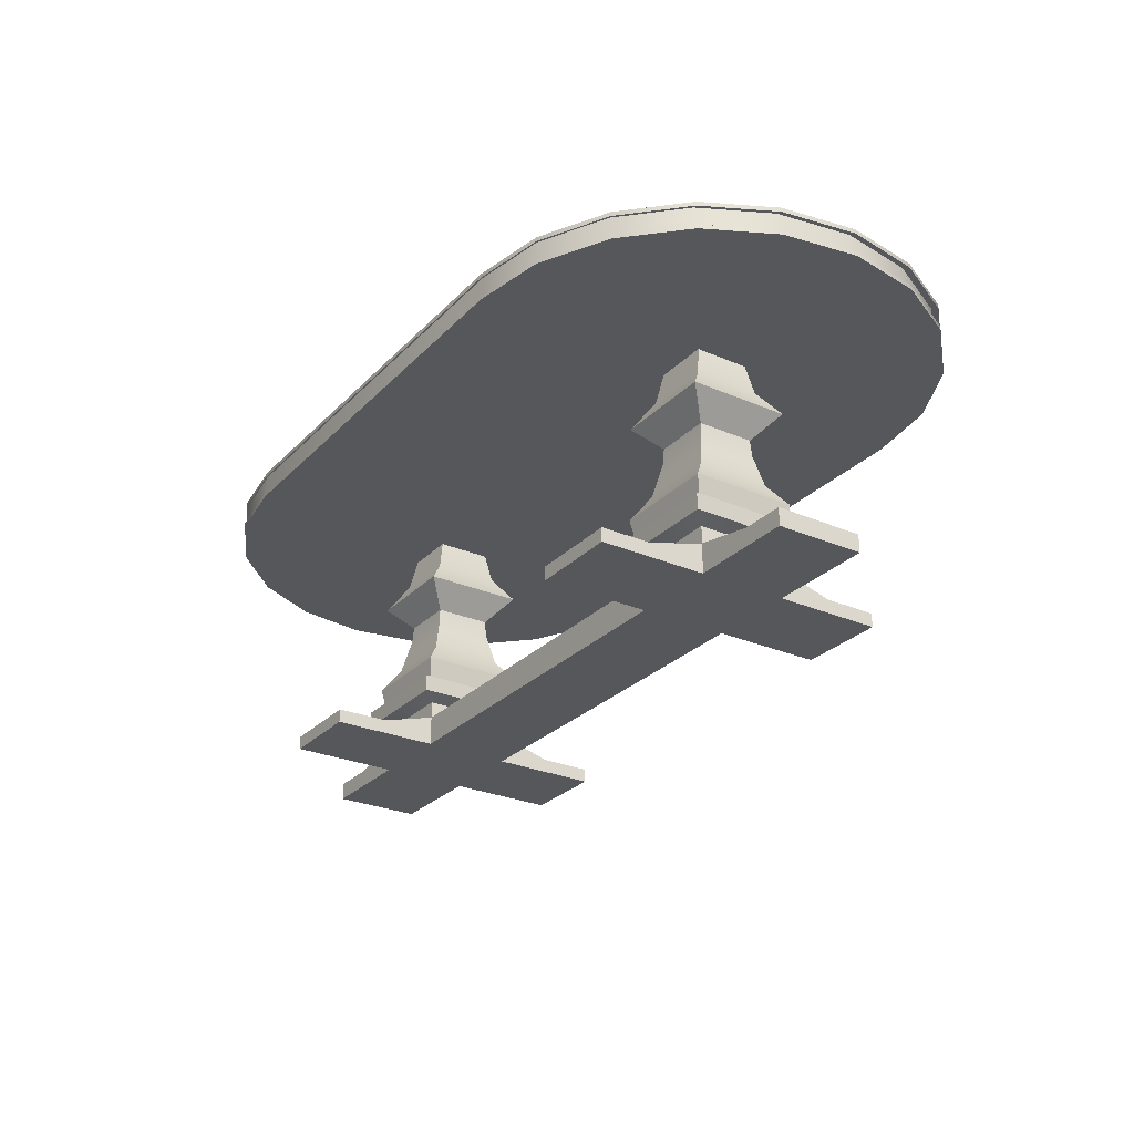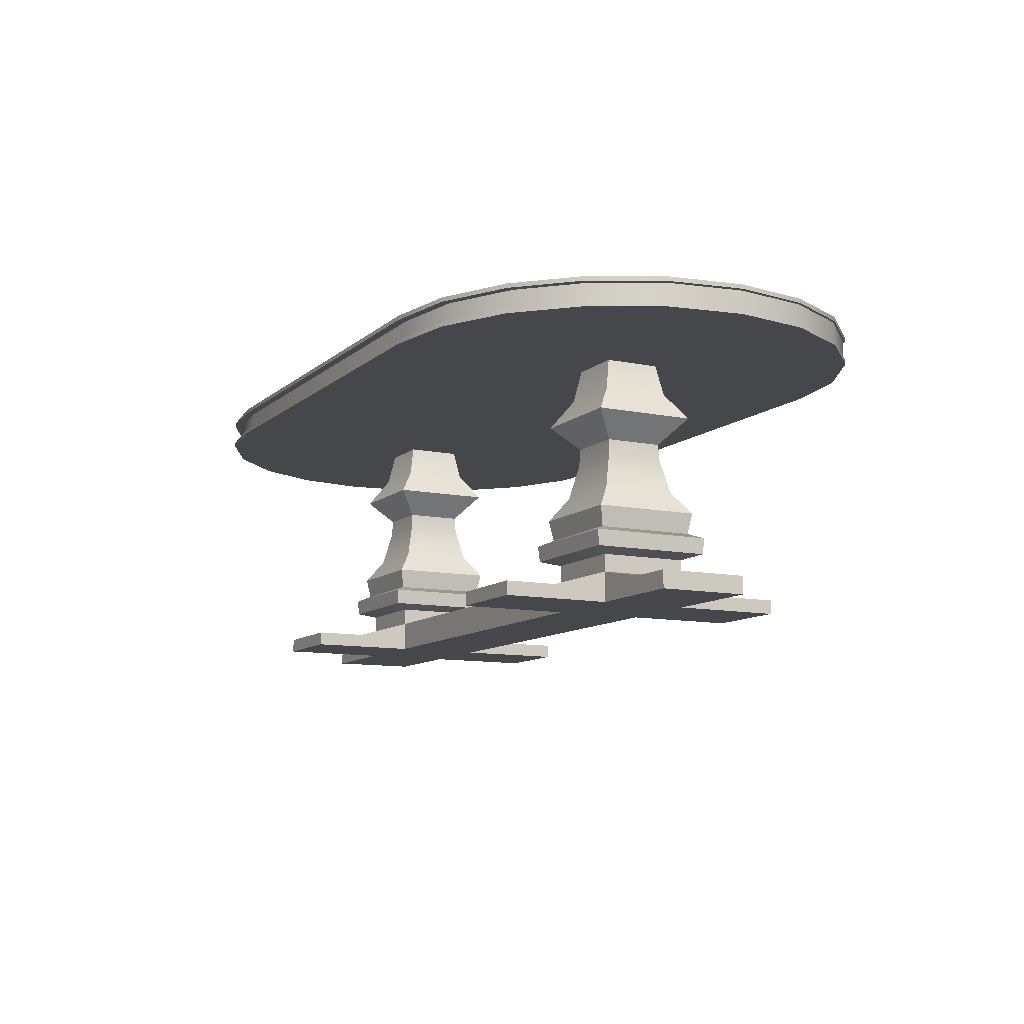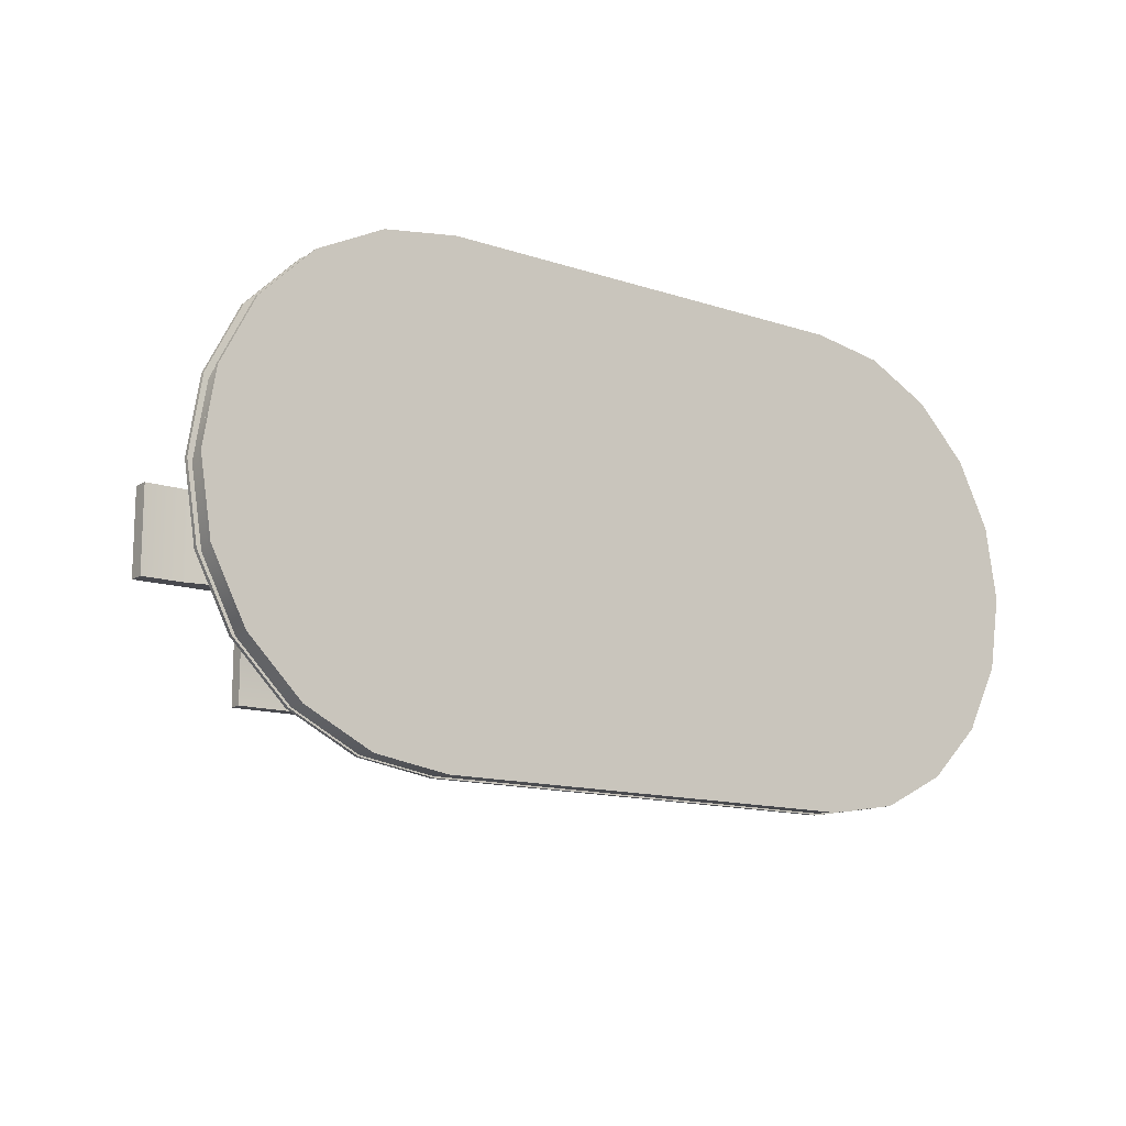
<metadata>
{"format":"obj","ext":"obj","renderer":"f3d","projection":"perspective","resolution":1024,"background":"white","views":[{"elev":-27.2,"azim":-123.7,"up":"+Y"},{"elev":-10.5,"azim":62.4,"up":"+Y"},{"elev":-13.6,"azim":143.7,"up":"+Z"}]}
</metadata>
<code>
o Table_RoundLarge_Cylinder.013
v 1.058 1.054 -0.1022
v 1.09 0.8873 -0.1338
v 1.058 1.054 0.1053
v 1.09 0.8873 0.1369
v 0.8507 1.054 -0.1022
v 0.8191 0.8873 -0.1338
v 0.8507 1.054 0.1053
v 0.8191 0.8873 0.1369
v 0.7473 0.7805 0.2086
v 1.161 0.7805 0.2086
v 1.161 0.7805 -0.2055
v 0.7473 0.7805 -0.2055
v 0.8383 0.6788 0.1177
v 1.071 0.6788 0.1177
v 1.071 0.6788 -0.1146
v 0.8383 0.6788 -0.1146
v 1.075 0.6103 -0.1188
v 0.834 0.6103 -0.1188
v 0.834 0.6103 0.1219
v 1.075 0.6103 0.1219
v 0.7556 0.3032 0.2003
v 1.153 0.3032 0.2003
v 1.153 0.3032 -0.1972
v 0.7556 0.3032 -0.1972
v 0.7074 0.2813 0.2486
v 1.201 0.2813 0.2486
v 1.201 0.2813 -0.2455
v 0.7074 0.2813 -0.2455
v 0.713 0.2173 0.243
v 1.196 0.2173 0.243
v 1.196 0.2173 -0.2399
v 0.713 0.2173 -0.2399
v 0.7762 0.1966 0.1798
v 1.133 0.1966 0.1798
v 1.133 0.1966 -0.1767
v 0.7762 0.1966 -0.1767
v 0.7762 0.1261 0.1798
v 1.133 0.1261 0.1798
v 1.133 0.1261 -0.1767
v 0.7762 0.1261 -0.1767
v 0.8029 0.4752 0.153
v 0.7408 0.3853 0.2151
v 1.168 0.3853 0.2151
v 1.106 0.4752 0.153
v 1.168 0.3853 -0.212
v 1.106 0.4752 -0.1499
v 0.7408 0.3853 -0.212
v 0.8029 0.4752 -0.1499
v 0.7762 0.005098 0.1798
v 1.133 0.005098 0.1798
v 1.133 0.005098 -0.1767
v 0.7762 0.005098 -0.1767
v 1.383 0.07678 0.1798
v 1.383 0.07678 -0.1767
v 1.383 0.005098 0.1798
v 1.383 0.005098 -0.1767
v 1.561 0.07678 0.1798
v 1.561 0.07678 -0.1767
v 1.561 0.005098 0.1798
v 1.561 0.005098 -0.1767
v 0.7762 0.0611 0.4039
v 1.133 0.0611 0.4039
v 1.133 0.0611 -0.4008
v 0.7762 0.0611 -0.4008
v 0.7762 0.005098 0.4039
v 1.133 0.005098 0.4039
v 1.133 0.005098 -0.4008
v 0.7762 0.005098 -0.4008
v 0.7762 0.0611 0.6147
v 1.133 0.0611 0.6147
v 1.133 0.0611 -0.6116
v 0.7762 0.0611 -0.6116
v 0.7762 0.005098 0.6147
v 1.133 0.005098 0.6147
v 1.133 0.005098 -0.6116
v 0.7762 0.005098 -0.6116
v -1.058 1.054 -0.1022
v -1.09 0.8873 -0.1338
v -1.058 1.054 0.1053
v -1.09 0.8873 0.1369
v -0.8507 1.054 -0.1022
v -0.8191 0.8873 -0.1338
v -0.8507 1.054 0.1053
v -0.8191 0.8873 0.1369
v -0.7473 0.7805 0.2086
v -1.161 0.7805 0.2086
v -1.161 0.7805 -0.2055
v -0.7473 0.7805 -0.2055
v -0.8383 0.6788 0.1177
v -1.071 0.6788 0.1177
v -1.071 0.6788 -0.1146
v -0.8383 0.6788 -0.1146
v -1.075 0.6103 -0.1188
v -0.834 0.6103 -0.1188
v -0.834 0.6103 0.1219
v -1.075 0.6103 0.1219
v -0.7556 0.3032 0.2003
v -1.153 0.3032 0.2003
v -1.153 0.3032 -0.1972
v -0.7556 0.3032 -0.1972
v -0.7074 0.2813 0.2486
v -1.201 0.2813 0.2486
v -1.201 0.2813 -0.2455
v -0.7074 0.2813 -0.2455
v -0.713 0.2173 0.243
v -1.196 0.2173 0.243
v -1.196 0.2173 -0.2399
v -0.713 0.2173 -0.2399
v -0.7762 0.1966 0.1798
v -1.133 0.1966 0.1798
v -1.133 0.1966 -0.1767
v -0.7762 0.1966 -0.1767
v -0.7762 0.1261 0.1798
v -1.133 0.1261 0.1798
v -1.133 0.1261 -0.1767
v -0.7762 0.1261 -0.1767
v -0.8029 0.4752 0.153
v -0.7408 0.3853 0.2151
v -1.168 0.3853 0.2151
v -1.106 0.4752 0.153
v -1.168 0.3853 -0.212
v -1.106 0.4752 -0.1499
v -0.7408 0.3853 -0.212
v -0.8029 0.4752 -0.1499
v -0.7762 0.005098 0.1798
v -1.133 0.005098 0.1798
v -1.133 0.005098 -0.1767
v -0.7762 0.005098 -0.1767
v -0 0.1261 -0.1767
v 0 0.1261 0.1798
v -0 0.005098 -0.1767
v 0 0.005098 0.1798
v -1.383 0.07678 0.1798
v -1.383 0.07678 -0.1767
v -1.383 0.005098 0.1798
v -1.383 0.005098 -0.1767
v -1.561 0.07678 0.1798
v -1.561 0.07678 -0.1767
v -1.561 0.005098 0.1798
v -1.561 0.005098 -0.1767
v -0.7762 0.0611 0.4039
v -1.133 0.0611 0.4039
v -1.133 0.0611 -0.4008
v -0.7762 0.0611 -0.4008
v -0.7762 0.005098 0.4039
v -1.133 0.005098 0.4039
v -1.133 0.005098 -0.4008
v -0.7762 0.005098 -0.4008
v -0.7762 0.0611 0.6147
v -1.133 0.0611 0.6147
v -1.133 0.0611 -0.6116
v -0.7762 0.0611 -0.6116
v -0.7762 0.005098 0.6147
v -1.133 0.005098 0.6147
v -1.133 0.005098 -0.6116
v -0.7762 0.005098 -0.6116
v 0.8862 1.011 -0.9705
v 0.8862 1.126 -0.9705
v 1.186 1.011 -0.923
v 1.186 1.126 -0.923
v 1.457 1.011 -0.7851
v 1.457 1.126 -0.7851
v 1.671 1.011 -0.5704
v 1.671 1.126 -0.5704
v 1.809 1.011 -0.2999
v 1.809 1.126 -0.2999
v 1.857 1.011 0
v 1.857 1.126 0
v 1.809 1.011 0.2999
v 1.809 1.126 0.2999
v 1.671 1.011 0.5704
v 1.671 1.126 0.5704
v 1.457 1.011 0.7851
v 1.457 1.126 0.7851
v 1.186 1.011 0.923
v 1.186 1.126 0.923
v 0.8862 1.011 0.9705
v 0.8862 1.126 0.9705
v 0.8862 1.028 -0.9705
v 0.8862 1.109 -0.9705
v 1.186 1.109 -0.923
v 1.186 1.028 -0.923
v 1.457 1.109 -0.7851
v 1.457 1.028 -0.7851
v 1.671 1.109 -0.5704
v 1.671 1.028 -0.5704
v 1.809 1.109 -0.2999
v 1.809 1.028 -0.2999
v 1.857 1.109 0
v 1.857 1.028 0
v 1.809 1.109 0.2999
v 1.809 1.028 0.2999
v 1.671 1.109 0.5704
v 1.671 1.028 0.5704
v 1.457 1.109 0.7851
v 1.457 1.028 0.7851
v 1.186 1.109 0.923
v 1.186 1.028 0.923
v 0.8862 1.109 0.9705
v 0.8862 1.028 0.9705
v 0.8879 1.029 -0.9646
v 0.8879 1.109 -0.9646
v 1.182 1.109 -0.9181
v 1.182 1.029 -0.9181
v 1.447 1.109 -0.783
v 1.447 1.029 -0.783
v 1.657 1.109 -0.5727
v 1.657 1.029 -0.5727
v 1.792 1.109 -0.3078
v 1.792 1.029 -0.3078
v 1.838 1.109 -0.01401
v 1.838 1.029 -0.01401
v 1.792 1.109 0.2797
v 1.792 1.029 0.2797
v 1.657 1.109 0.5447
v 1.657 1.029 0.5447
v 1.447 1.109 0.755
v 1.447 1.029 0.755
v 1.182 1.109 0.89
v 1.182 1.029 0.89
v 0.8879 1.109 0.9366
v 0.8879 1.029 0.9366
v -0.8862 1.011 -0.9705
v -0.8862 1.126 -0.9705
v -1.186 1.011 -0.923
v -1.186 1.126 -0.923
v -1.457 1.011 -0.7851
v -1.457 1.126 -0.7851
v -1.671 1.011 -0.5704
v -1.671 1.126 -0.5704
v -1.809 1.011 -0.2999
v -1.809 1.126 -0.2999
v -1.857 1.011 2e-06
v -1.857 1.126 2e-06
v -1.809 1.011 0.2999
v -1.809 1.126 0.2999
v -1.671 1.011 0.5704
v -1.671 1.126 0.5704
v -1.457 1.011 0.7851
v -1.457 1.126 0.7851
v -1.186 1.011 0.923
v -1.186 1.126 0.923
v -0.8862 1.011 0.9705
v -0.8862 1.126 0.9705
v -0.8862 1.028 -0.9705
v -0.8862 1.109 -0.9705
v -1.186 1.109 -0.923
v -1.186 1.028 -0.923
v -1.457 1.109 -0.7851
v -1.457 1.028 -0.7851
v -1.671 1.109 -0.5704
v -1.671 1.028 -0.5704
v -1.809 1.109 -0.2999
v -1.809 1.028 -0.2999
v -1.857 1.109 2e-06
v -1.857 1.028 2e-06
v -1.809 1.109 0.2999
v -1.809 1.028 0.2999
v -1.671 1.109 0.5704
v -1.671 1.028 0.5704
v -1.457 1.109 0.7851
v -1.457 1.028 0.7851
v -1.186 1.109 0.923
v -1.186 1.028 0.923
v -0.8862 1.109 0.9705
v -0.8862 1.028 0.9705
v -0.8879 1.029 -0.9646
v -0.8879 1.109 -0.9646
v -1.182 1.109 -0.9181
v -1.182 1.029 -0.9181
v -1.447 1.109 -0.783
v -1.447 1.029 -0.783
v -1.657 1.109 -0.5727
v -1.657 1.029 -0.5727
v -1.792 1.109 -0.3078
v -1.792 1.029 -0.3078
v -1.838 1.109 -0.01401
v -1.838 1.029 -0.01401
v -1.792 1.109 0.2797
v -1.792 1.029 0.2797
v -1.657 1.109 0.5447
v -1.657 1.029 0.5447
v -1.447 1.109 0.755
v -1.447 1.029 0.755
v -1.182 1.109 0.89
v -1.182 1.029 0.89
v -0.8879 1.109 0.9366
v -0.8879 1.029 0.9366
v -0 1.011 -0.9705
v -0 1.126 -0.9705
v -0 1.011 0.9705
v -0 1.126 0.9705
v -0 1.028 -0.9705
v -0 1.109 -0.9705
v -0 1.109 0.9705
v -0 1.028 0.9705
v -0 1.029 -0.9646
v -0 1.109 -0.9646
v -0 1.109 0.9366
v -0 1.029 0.9366
f 1 4 2
f 3 8 4
f 5 2 6
f 5 3 1
f 7 6 8
f 11 6 2
f 6 9 8
f 11 16 12
f 4 11 2
f 20 46 17
f 9 14 10
f 12 13 9
f 10 15 11
f 45 24 47
f 43 23 45
f 16 19 13
f 47 21 42
f 23 28 24
f 17 48 18
f 19 44 20
f 18 41 19
f 28 29 25
f 21 26 22
f 24 25 21
f 22 27 23
f 32 35 36
f 26 31 27
f 27 32 28
f 26 29 30
f 35 40 36
f 29 34 30
f 32 33 29
f 30 35 31
f 50 65 49
f 33 38 34
f 36 37 33
f 34 39 35
f 43 41 42
f 45 44 43
f 47 46 45
f 42 48 47
f 43 21 22
f 13 20 14
f 16 17 18
f 14 17 15
f 9 4 8
f 51 49 52
f 52 67 51
f 52 129 40
f 50 53 38
f 49 131 52
f 40 130 37
f 37 132 49
f 54 60 56
f 51 55 50
f 38 54 39
f 51 54 56
f 57 60 58
f 53 58 54
f 55 57 53
f 56 59 55
f 63 72 64
f 68 75 67
f 50 62 66
f 39 64 40
f 52 64 68
f 37 62 38
f 49 61 37
f 51 63 39
f 71 76 72
f 69 74 70
f 65 69 61
f 67 71 63
f 66 73 65
f 61 70 62
f 62 74 66
f 64 76 68
f 80 77 78
f 84 79 80
f 78 81 82
f 79 81 77
f 82 83 84
f 82 87 78
f 84 88 82
f 92 87 88
f 78 86 80
f 122 96 93
f 90 85 86
f 89 88 85
f 87 90 86
f 100 121 123
f 99 119 121
f 95 92 89
f 97 123 118
f 104 99 100
f 124 93 94
f 120 95 96
f 117 94 95
f 105 104 101
f 102 97 98
f 97 104 100
f 103 98 99
f 108 111 107
f 107 102 103
f 108 103 104
f 106 101 102
f 116 111 112
f 110 105 106
f 109 108 105
f 111 106 107
f 145 126 125
f 114 109 110
f 113 112 109
f 115 110 111
f 117 119 118
f 120 121 119
f 122 123 121
f 124 118 123
f 119 97 118
f 96 89 90
f 92 93 91
f 93 90 91
f 80 85 84
f 125 127 128
f 147 128 127
f 129 128 116
f 133 126 114
f 131 125 128
f 130 116 113
f 132 113 125
f 140 134 136
f 135 127 126
f 134 114 115
f 127 134 115
f 140 137 138
f 138 133 134
f 137 135 133
f 139 136 135
f 152 143 144
f 155 148 147
f 126 142 114
f 144 115 116
f 128 144 116
f 142 113 114
f 141 125 113
f 143 127 115
f 156 151 152
f 154 149 150
f 149 145 141
f 151 147 143
f 153 146 145
f 150 141 142
f 154 142 146
f 156 144 148
f 158 181 180
f 160 183 181
f 162 185 183
f 164 187 185
f 166 189 187
f 168 191 189
f 170 193 191
f 172 195 193
f 174 197 195
f 176 199 197
f 168 164 158
f 196 220 198
f 183 207 205
f 197 221 219
f 184 208 186
f 198 222 200
f 185 209 207
f 198 177 175
f 186 210 188
f 196 175 173
f 194 173 171
f 192 171 169
f 187 211 209
f 190 169 167
f 188 167 165
f 186 165 163
f 188 212 190
f 184 163 161
f 182 161 159
f 179 159 157
f 189 213 211
f 219 222 220
f 217 220 218
f 215 218 216
f 213 216 214
f 211 214 212
f 209 212 210
f 207 210 208
f 205 208 206
f 203 206 204
f 202 204 201
f 182 206 184
f 195 219 217
f 181 205 203
f 194 218 196
f 179 204 182
f 193 217 215
f 180 203 202
f 192 216 194
f 191 215 213
f 190 214 192
f 161 165 173
f 178 290 292
f 200 291 177
f 178 295 199
f 199 299 221
f 177 289 157
f 221 300 222
f 157 293 179
f 201 298 202
f 180 298 294
f 200 300 296
f 180 290 158
f 179 297 201
f 247 224 246
f 249 226 247
f 251 228 249
f 253 230 251
f 255 232 253
f 257 234 255
f 259 236 257
f 261 238 259
f 263 240 261
f 265 242 263
f 232 236 244
f 286 262 264
f 249 273 251
f 263 287 265
f 274 250 252
f 288 264 266
f 251 275 253
f 243 264 241
f 276 252 254
f 241 262 239
f 239 260 237
f 237 258 235
f 253 277 255
f 235 256 233
f 233 254 231
f 231 252 229
f 278 254 256
f 229 250 227
f 227 248 225
f 225 245 223
f 255 279 257
f 288 285 286
f 286 283 284
f 284 281 282
f 282 279 280
f 280 277 278
f 278 275 276
f 276 273 274
f 274 271 272
f 272 269 270
f 270 268 267
f 272 248 250
f 261 285 263
f 247 271 249
f 284 260 262
f 270 245 248
f 259 283 261
f 246 269 247
f 282 258 260
f 257 281 259
f 280 256 258
f 241 233 225
f 292 224 244
f 291 266 243
f 295 244 265
f 299 265 287
f 289 243 223
f 300 287 288
f 293 223 245
f 298 267 268
f 246 298 268
f 266 300 288
f 290 246 224
f 297 245 267
f 1 3 4
f 3 7 8
f 5 1 2
f 5 7 3
f 7 5 6
f 11 12 6
f 6 12 9
f 11 15 16
f 4 10 11
f 20 44 46
f 9 13 14
f 12 16 13
f 10 14 15
f 45 23 24
f 43 22 23
f 16 18 19
f 47 24 21
f 23 27 28
f 17 46 48
f 19 41 44
f 18 48 41
f 28 32 29
f 21 25 26
f 24 28 25
f 22 26 27
f 32 31 35
f 26 30 31
f 27 31 32
f 26 25 29
f 35 39 40
f 29 33 34
f 32 36 33
f 30 34 35
f 50 66 65
f 33 37 38
f 36 40 37
f 34 38 39
f 43 44 41
f 45 46 44
f 47 48 46
f 42 41 48
f 43 42 21
f 13 19 20
f 16 15 17
f 14 20 17
f 9 10 4
f 51 50 49
f 52 68 67
f 52 131 129
f 50 55 53
f 49 132 131
f 40 129 130
f 37 130 132
f 54 58 60
f 51 56 55
f 38 53 54
f 51 39 54
f 57 59 60
f 53 57 58
f 55 59 57
f 56 60 59
f 63 71 72
f 68 76 75
f 50 38 62
f 39 63 64
f 52 40 64
f 37 61 62
f 49 65 61
f 51 67 63
f 71 75 76
f 69 73 74
f 65 73 69
f 67 75 71
f 66 74 73
f 61 69 70
f 62 70 74
f 64 72 76
f 80 79 77
f 84 83 79
f 78 77 81
f 79 83 81
f 82 81 83
f 82 88 87
f 84 85 88
f 92 91 87
f 78 87 86
f 122 120 96
f 90 89 85
f 89 92 88
f 87 91 90
f 100 99 121
f 99 98 119
f 95 94 92
f 97 100 123
f 104 103 99
f 124 122 93
f 120 117 95
f 117 124 94
f 105 108 104
f 102 101 97
f 97 101 104
f 103 102 98
f 108 112 111
f 107 106 102
f 108 107 103
f 106 105 101
f 116 115 111
f 110 109 105
f 109 112 108
f 111 110 106
f 145 146 126
f 114 113 109
f 113 116 112
f 115 114 110
f 117 120 119
f 120 122 121
f 122 124 123
f 124 117 118
f 119 98 97
f 96 95 89
f 92 94 93
f 93 96 90
f 80 86 85
f 125 126 127
f 147 148 128
f 129 131 128
f 133 135 126
f 131 132 125
f 130 129 116
f 132 130 113
f 140 138 134
f 135 136 127
f 134 133 114
f 127 136 134
f 140 139 137
f 138 137 133
f 137 139 135
f 139 140 136
f 152 151 143
f 155 156 148
f 126 146 142
f 144 143 115
f 128 148 144
f 142 141 113
f 141 145 125
f 143 147 127
f 156 155 151
f 154 153 149
f 149 153 145
f 151 155 147
f 153 154 146
f 150 149 141
f 154 150 142
f 156 152 144
f 158 160 181
f 160 162 183
f 162 164 185
f 164 166 187
f 166 168 189
f 168 170 191
f 170 172 193
f 172 174 195
f 174 176 197
f 176 178 199
f 162 160 164
f 160 158 164
f 158 178 176
f 176 174 158
f 174 172 158
f 172 170 168
f 168 166 164
f 172 168 158
f 196 218 220
f 183 185 207
f 197 199 221
f 184 206 208
f 198 220 222
f 185 187 209
f 198 200 177
f 186 208 210
f 196 198 175
f 194 196 173
f 192 194 171
f 187 189 211
f 190 192 169
f 188 190 167
f 186 188 165
f 188 210 212
f 184 186 163
f 182 184 161
f 179 182 159
f 189 191 213
f 219 221 222
f 217 219 220
f 215 217 218
f 213 215 216
f 211 213 214
f 209 211 212
f 207 209 210
f 205 207 208
f 203 205 206
f 202 203 204
f 182 204 206
f 195 197 219
f 181 183 205
f 194 216 218
f 179 201 204
f 193 195 217
f 180 181 203
f 192 214 216
f 191 193 215
f 190 212 214
f 175 177 173
f 177 157 173
f 157 159 161
f 161 163 165
f 165 167 169
f 169 171 165
f 171 173 165
f 157 161 173
f 178 158 290
f 200 296 291
f 178 292 295
f 199 295 299
f 177 291 289
f 221 299 300
f 157 289 293
f 201 297 298
f 180 202 298
f 200 222 300
f 180 294 290
f 179 293 297
f 247 226 224
f 249 228 226
f 251 230 228
f 253 232 230
f 255 234 232
f 257 236 234
f 259 238 236
f 261 240 238
f 263 242 240
f 265 244 242
f 224 226 228
f 228 230 232
f 232 234 236
f 236 238 244
f 238 240 244
f 240 242 244
f 244 224 228
f 228 232 244
f 286 284 262
f 249 271 273
f 263 285 287
f 274 272 250
f 288 286 264
f 251 273 275
f 243 266 264
f 276 274 252
f 241 264 262
f 239 262 260
f 237 260 258
f 253 275 277
f 235 258 256
f 233 256 254
f 231 254 252
f 278 276 254
f 229 252 250
f 227 250 248
f 225 248 245
f 255 277 279
f 288 287 285
f 286 285 283
f 284 283 281
f 282 281 279
f 280 279 277
f 278 277 275
f 276 275 273
f 274 273 271
f 272 271 269
f 270 269 268
f 272 270 248
f 261 283 285
f 247 269 271
f 284 282 260
f 270 267 245
f 259 281 283
f 246 268 269
f 282 280 258
f 257 279 281
f 280 278 256
f 223 243 241
f 241 239 237
f 237 235 241
f 235 233 241
f 233 231 225
f 231 229 225
f 229 227 225
f 225 223 241
f 292 290 224
f 291 296 266
f 295 292 244
f 299 295 265
f 289 291 243
f 300 299 287
f 293 289 223
f 298 297 267
f 246 294 298
f 266 296 300
f 290 294 246
f 297 293 245

</code>
